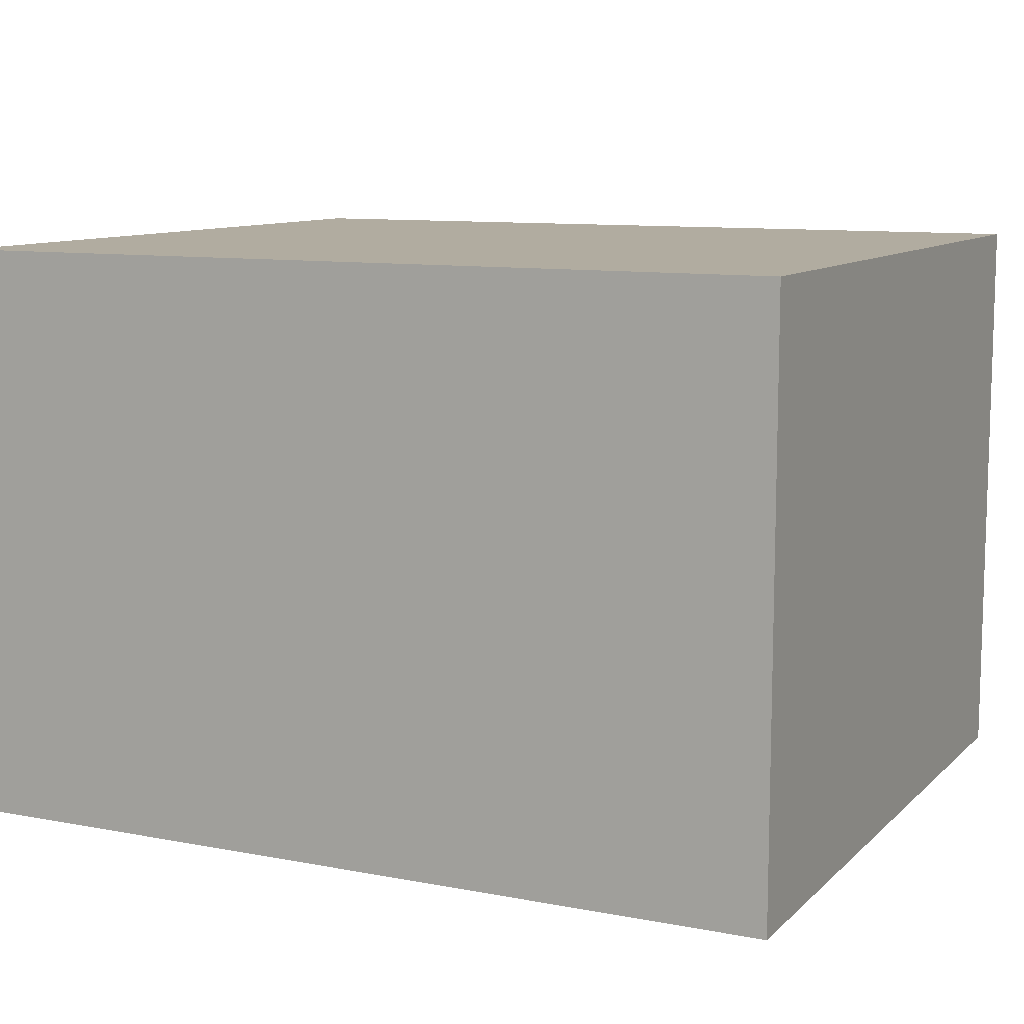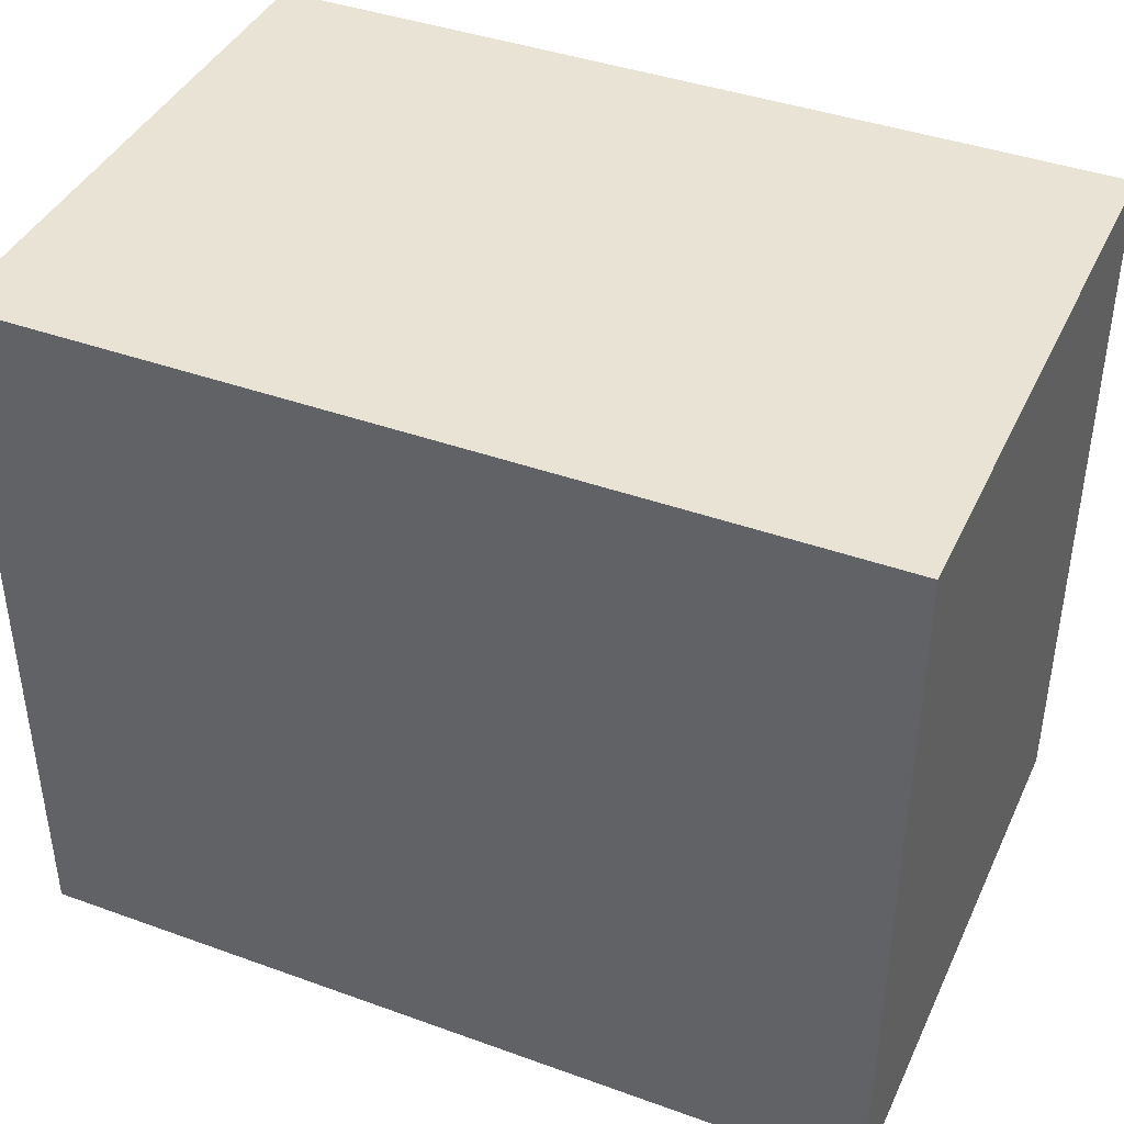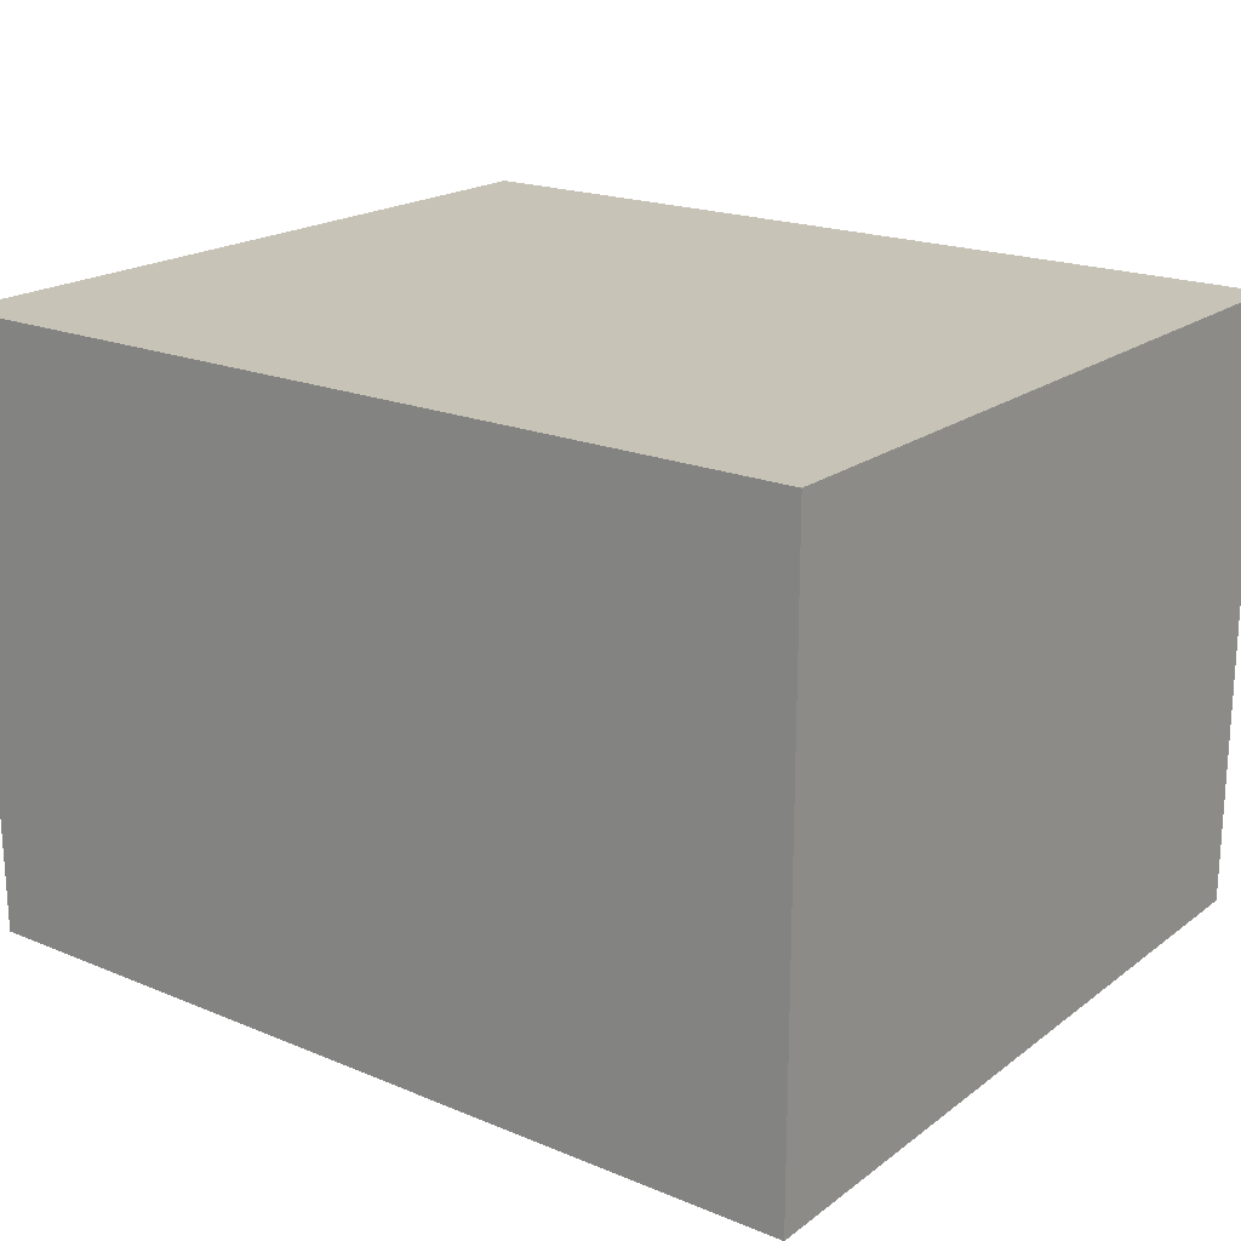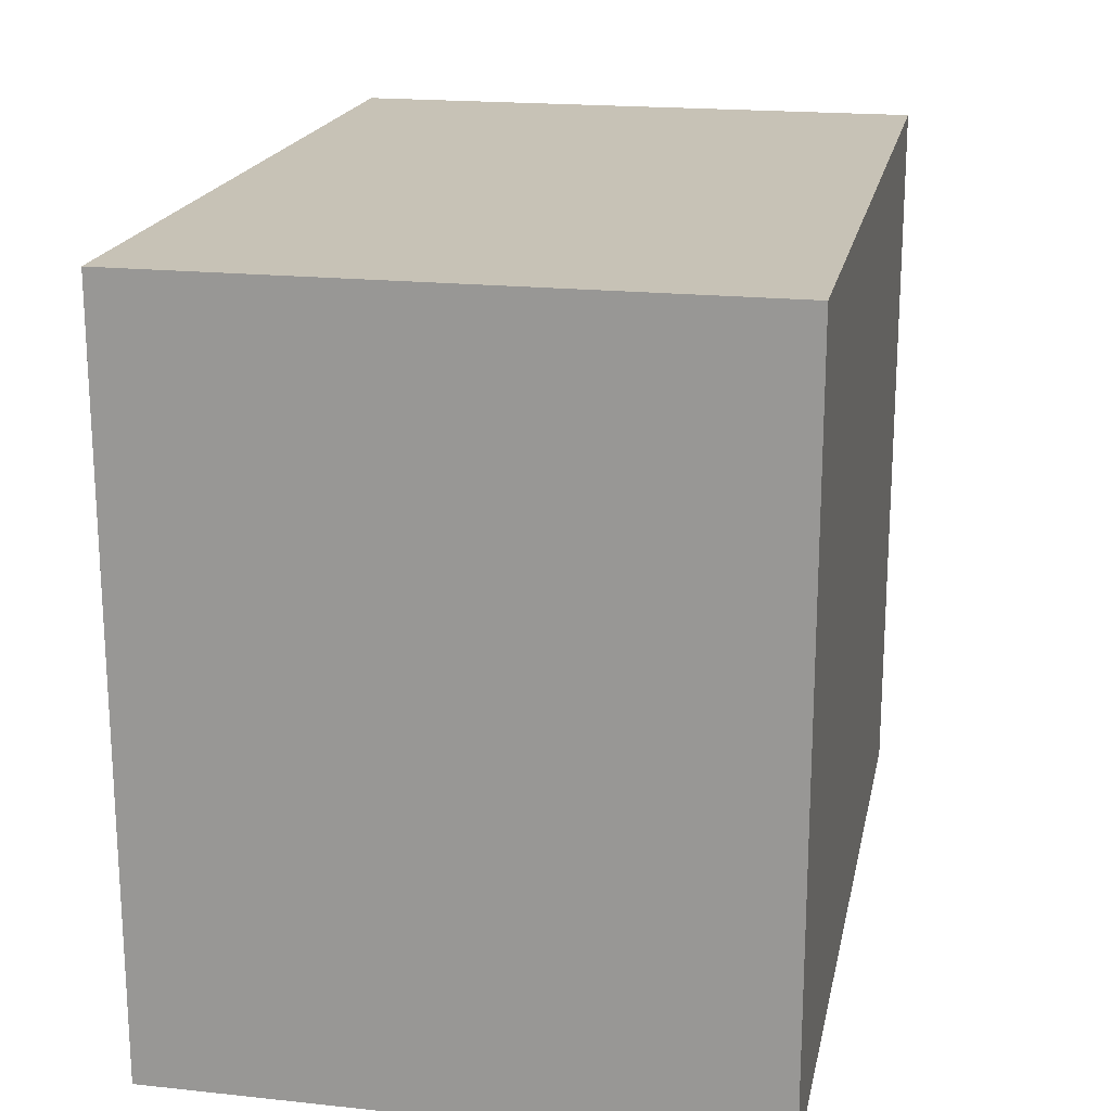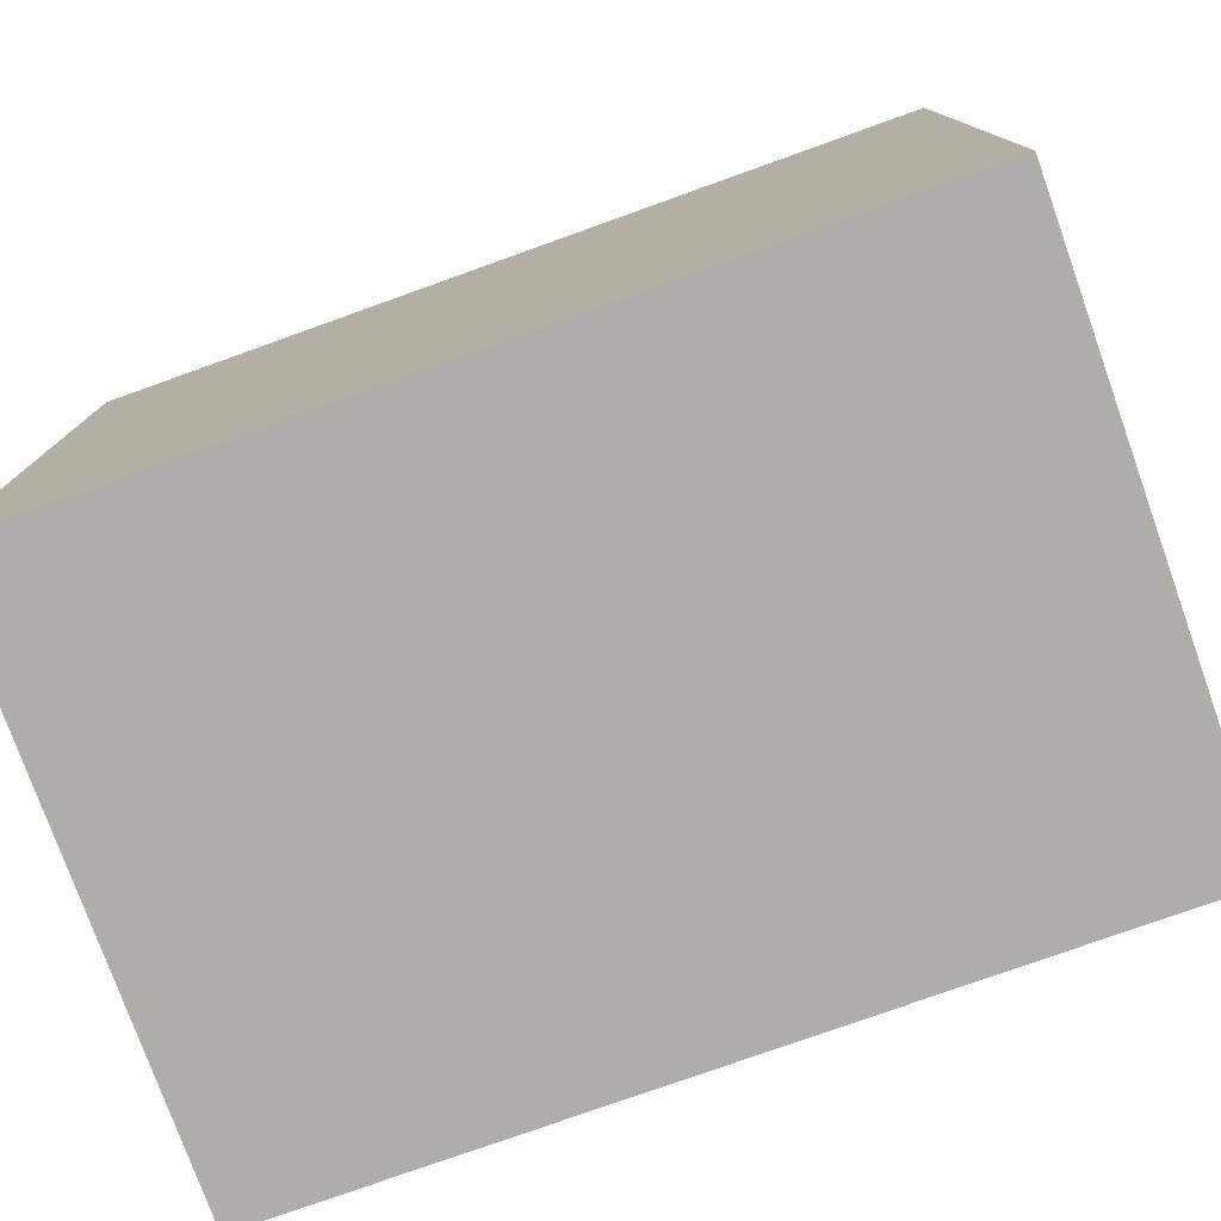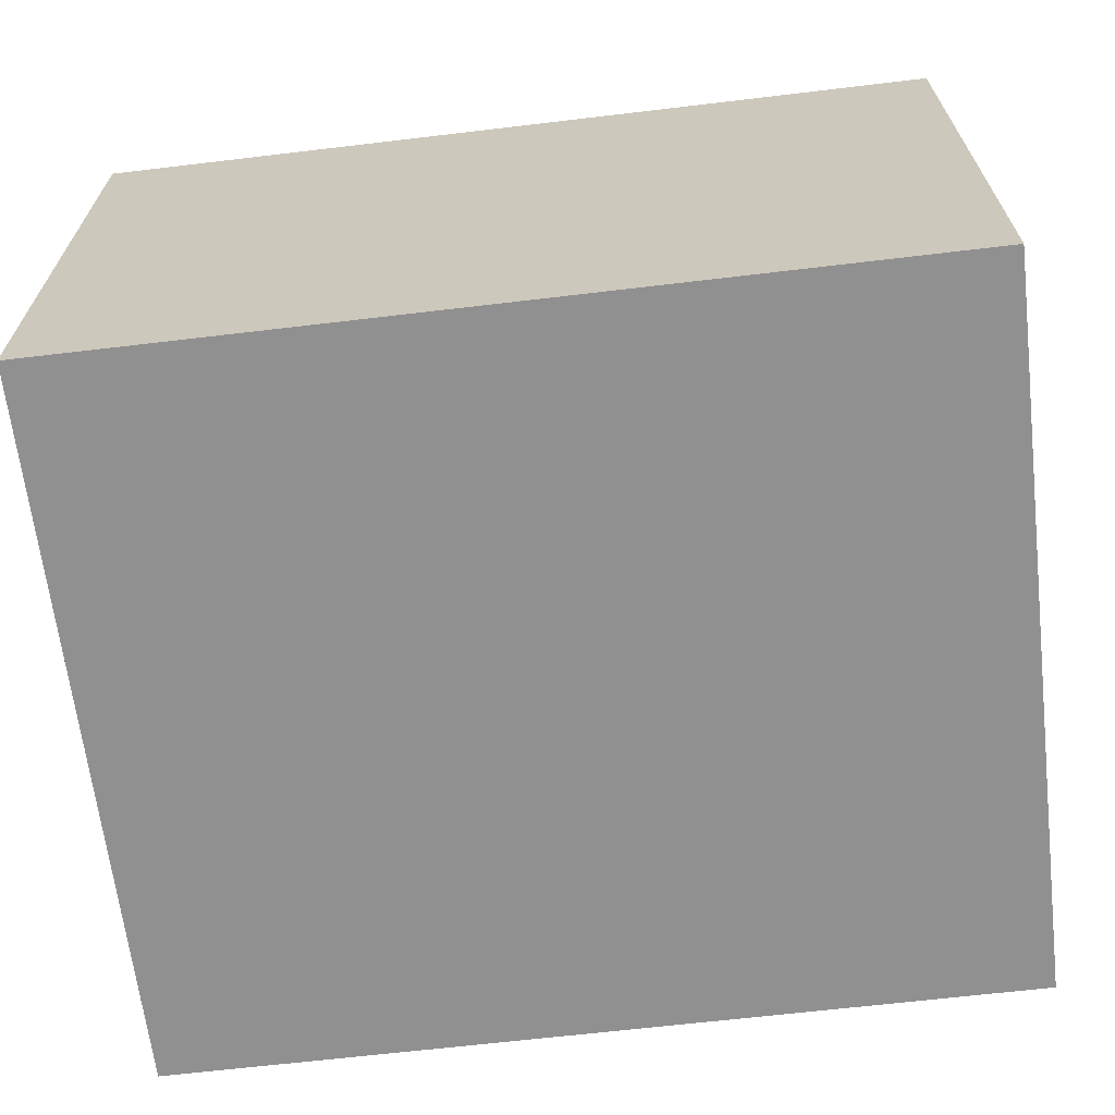
<metadata>
{"format":"obj","ext":"obj","renderer":"f3d","projection":"perspective","resolution":1024,"background":"white","views":[{"elev":10.1,"azim":26.0,"up":"+Y"},{"elev":41.0,"azim":-156.3,"up":"+Z"},{"elev":19.8,"azim":-142.9,"up":"+Y"},{"elev":19.1,"azim":101.4,"up":"+Z"},{"elev":-77.4,"azim":-160.3,"up":"+Z"},{"elev":-65.8,"azim":-173.2,"up":"+Y"}]}
</metadata>
<code>
o Cube
v 1.19 1.733 -1.014
v 1.19 0.1095 -1.014
v -1.19 0.1095 -1.014
v -1.19 1.733 -1.014
v 1.19 1.733 1.014
v 1.19 0.1095 1.014
v -1.19 0.1095 1.014
v -1.19 1.733 1.014
f 1 2 3 4
f 5 8 7 6
f 1 5 6 2
f 2 6 7 3
f 3 7 8 4
f 5 1 4 8

</code>
